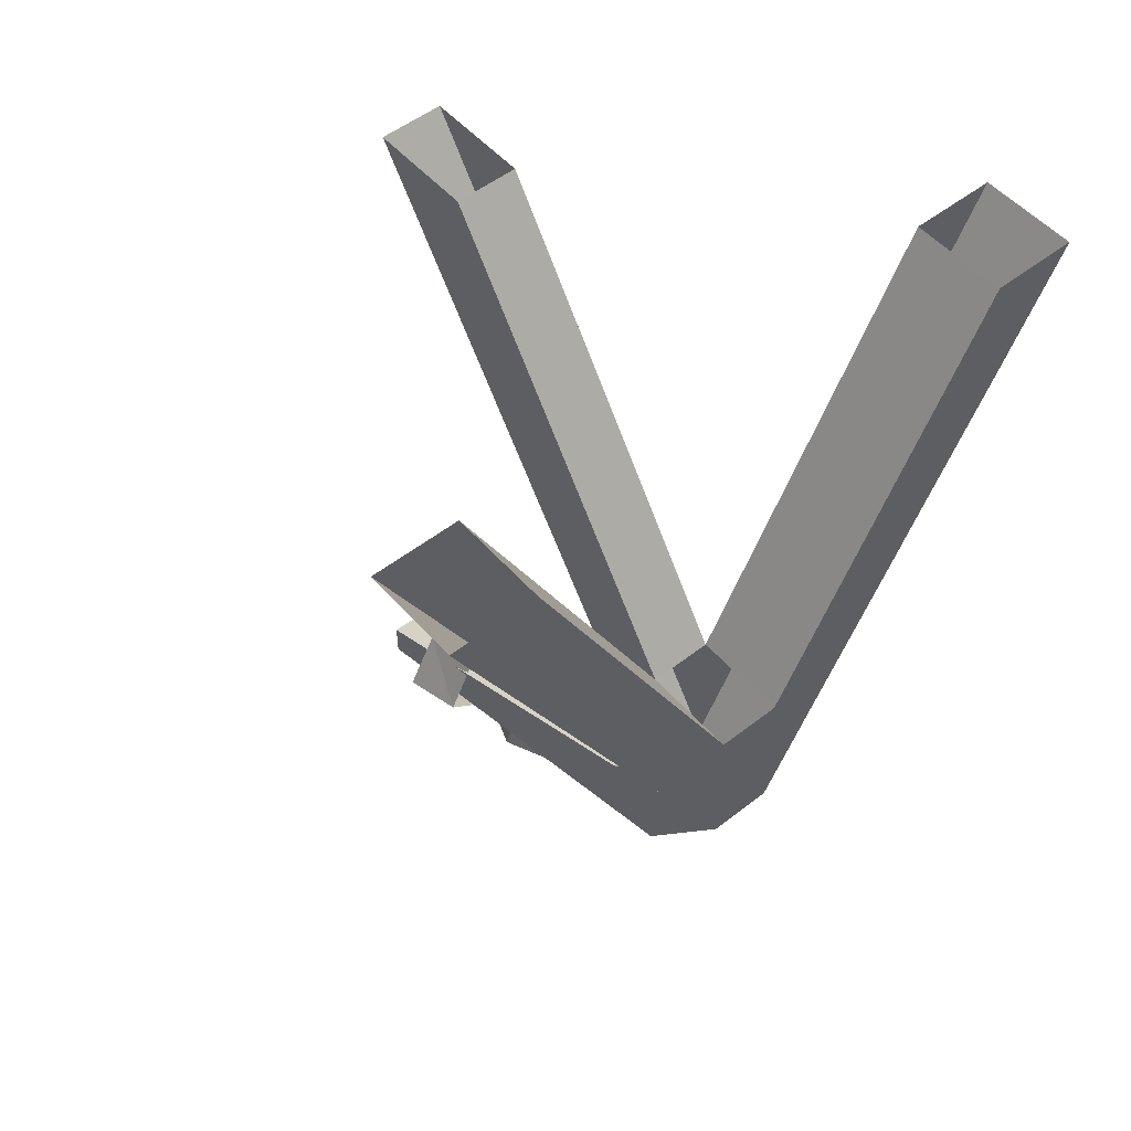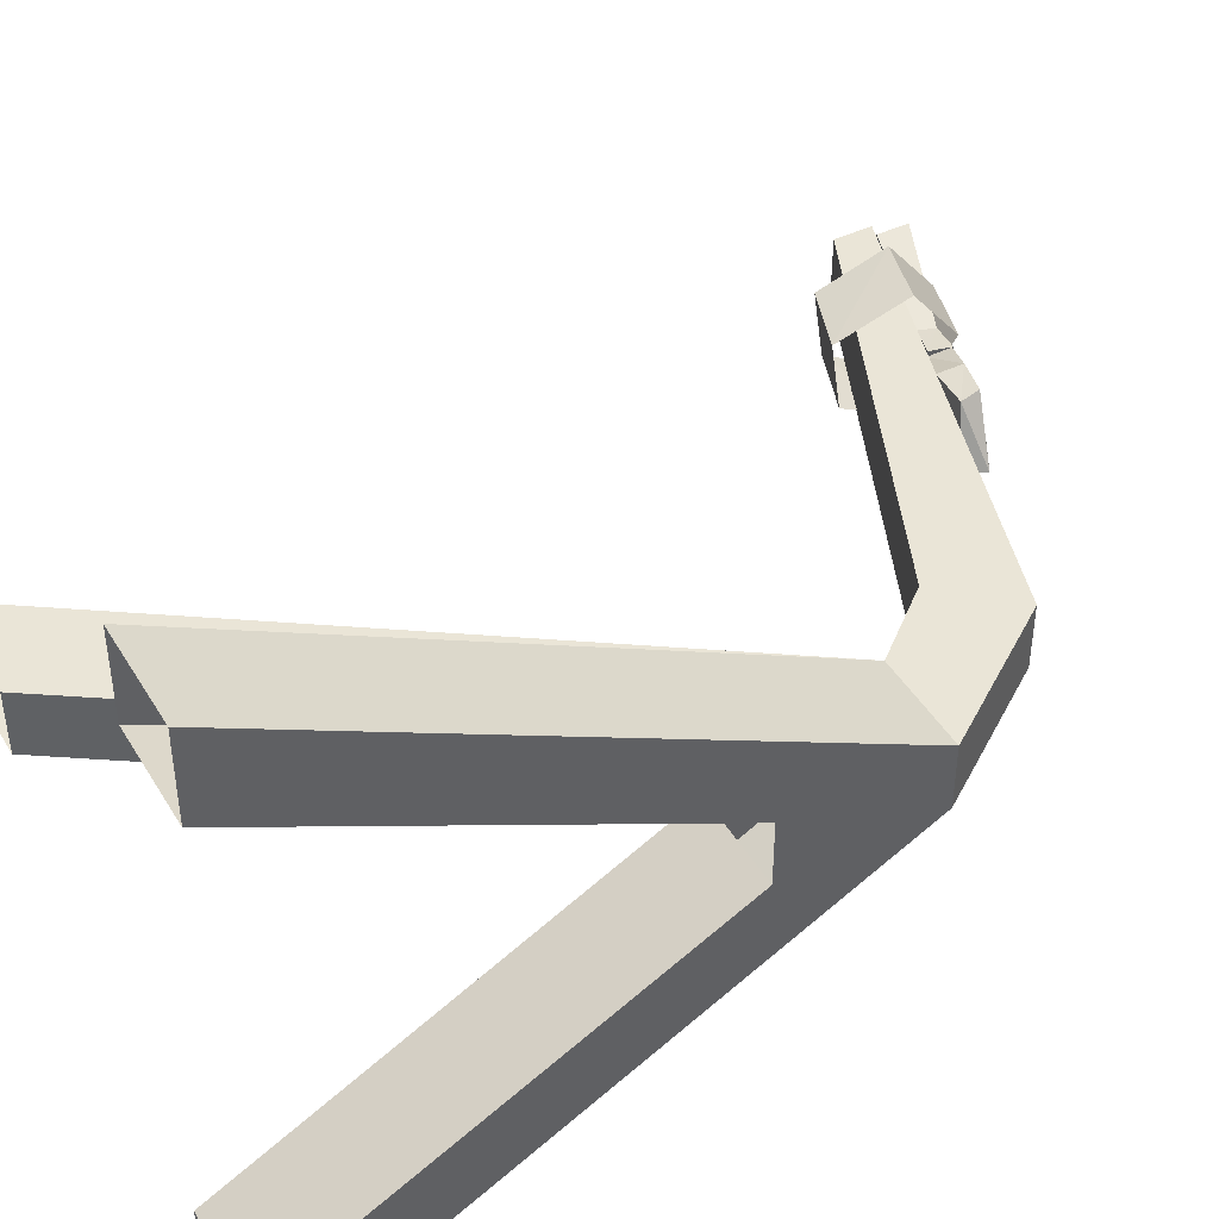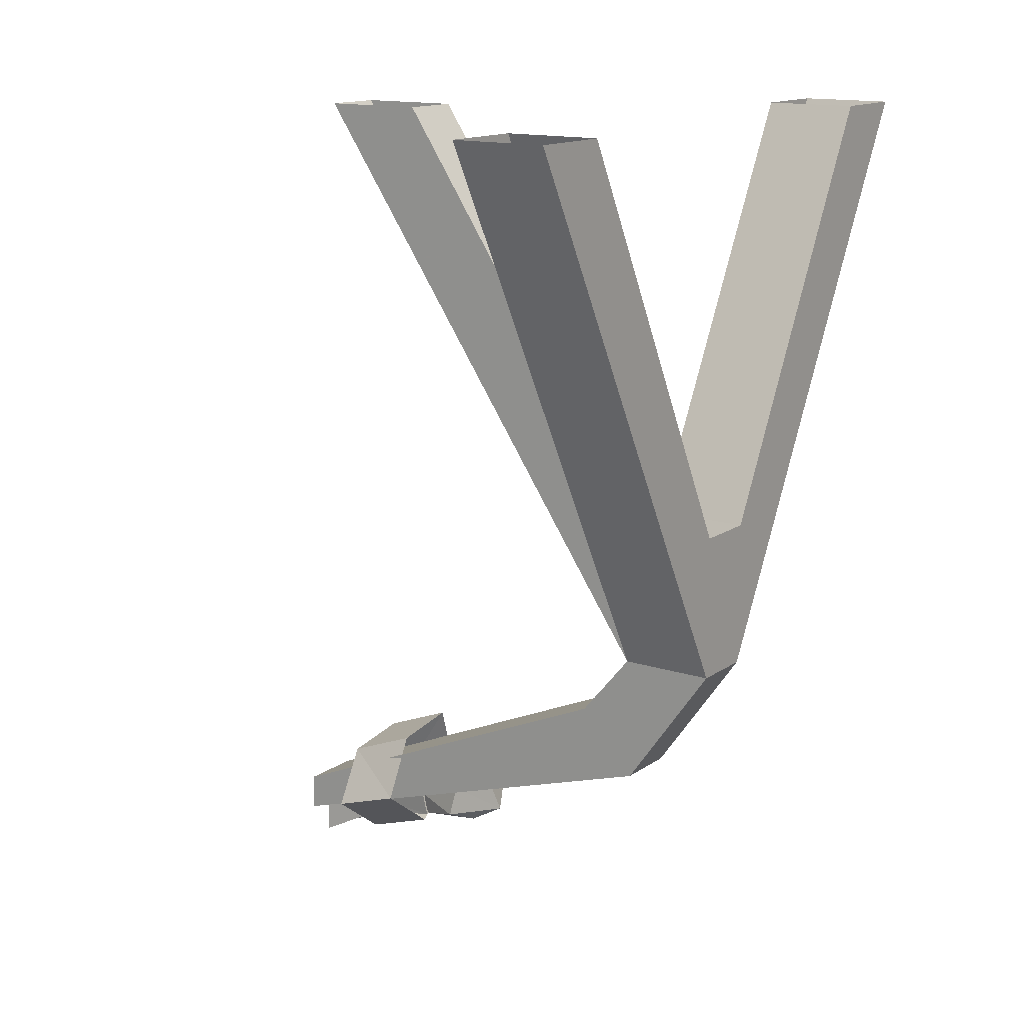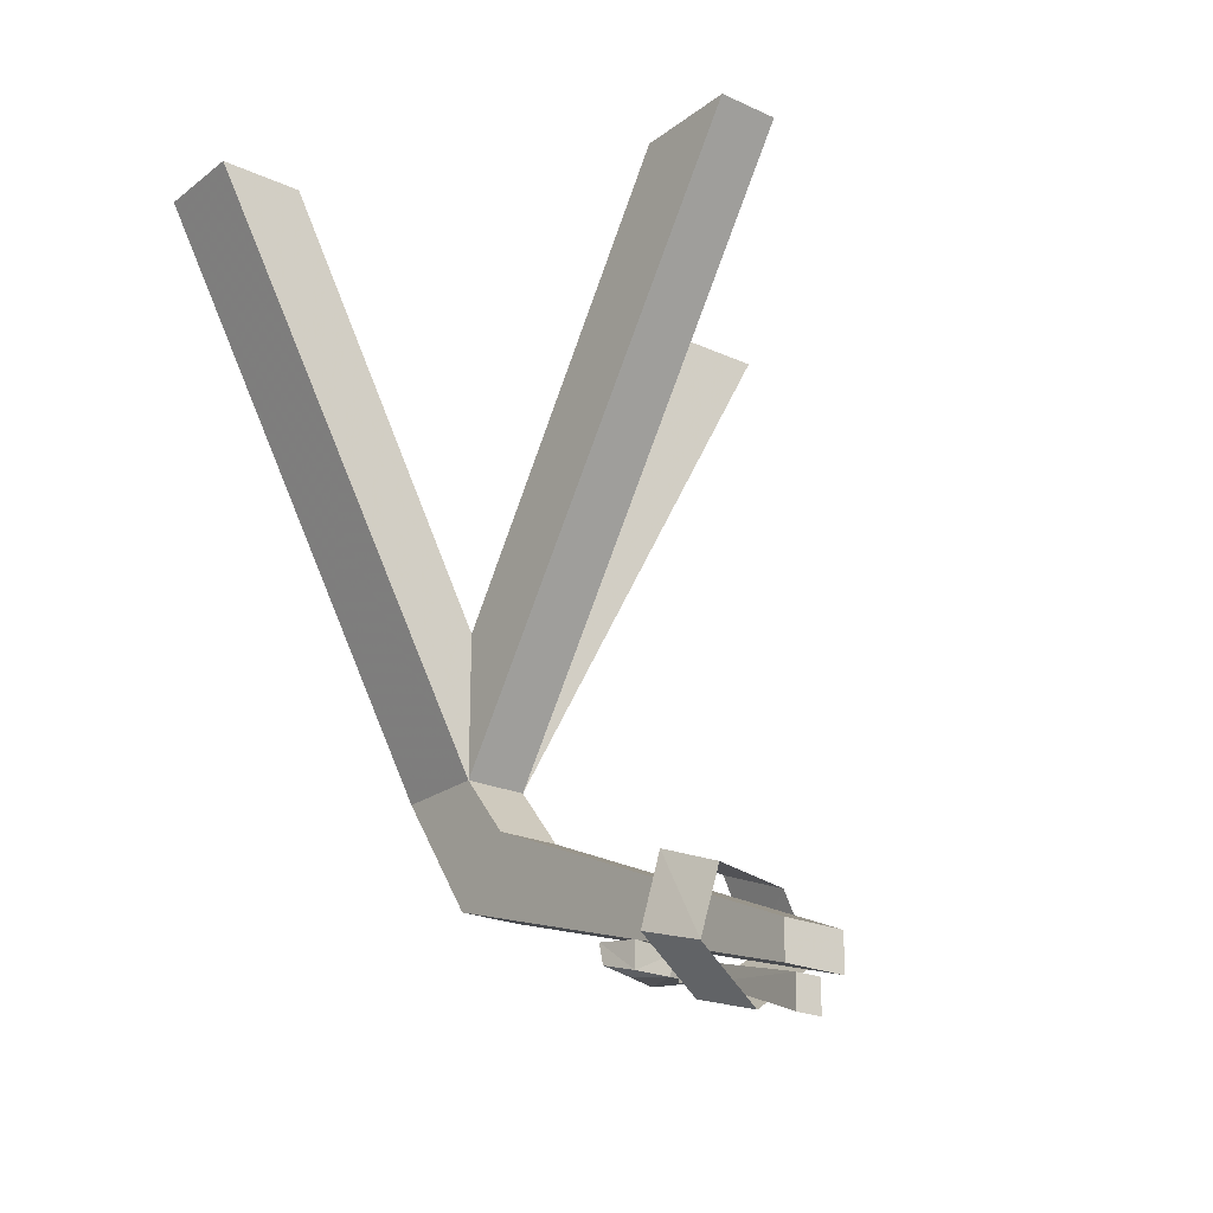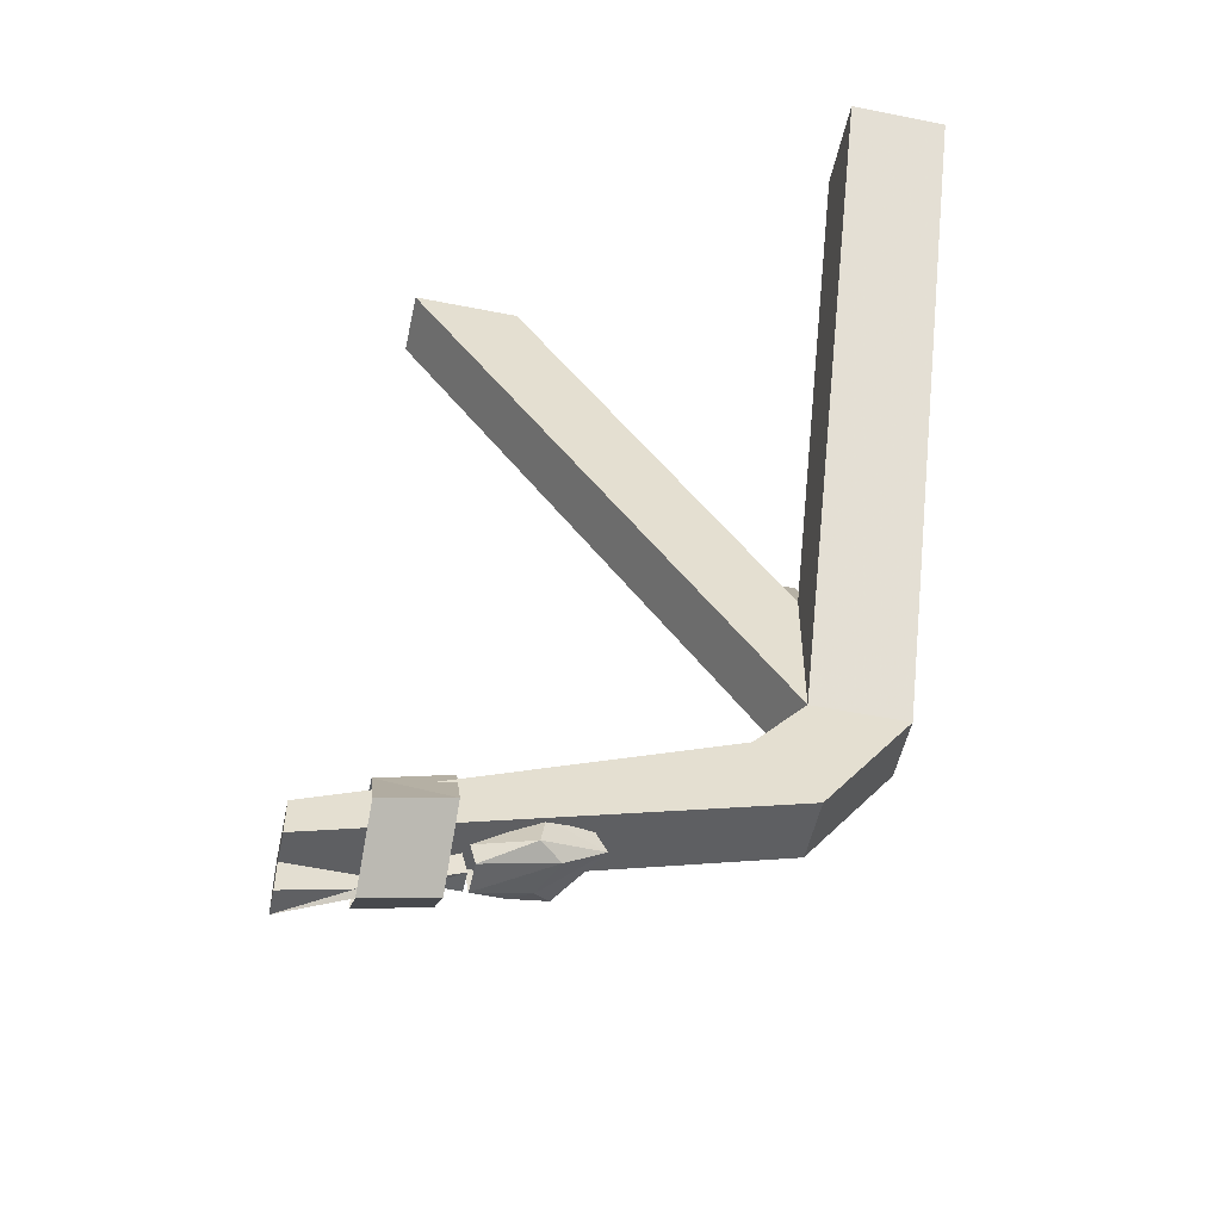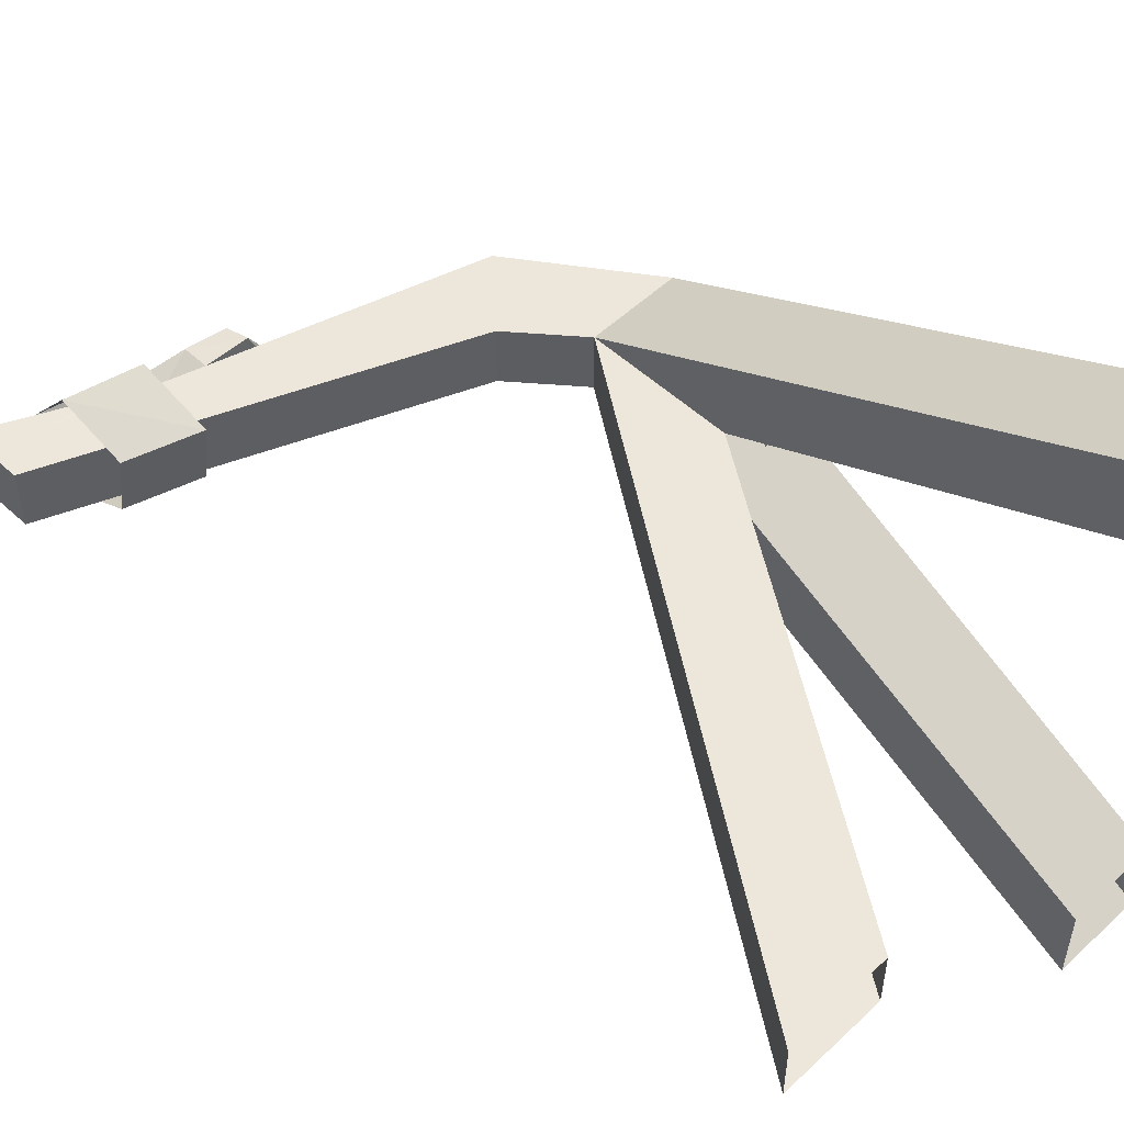
<metadata>
{"format":"obj","ext":"obj","renderer":"f3d","projection":"perspective","resolution":1024,"background":"white","views":[{"elev":52.3,"azim":-130.0,"up":"+Y"},{"elev":44.0,"azim":-119.0,"up":"+Z"},{"elev":14.6,"azim":-145.1,"up":"+Y"},{"elev":-22.6,"azim":51.8,"up":"+Y"},{"elev":-52.6,"azim":167.9,"up":"+Y"},{"elev":52.6,"azim":134.7,"up":"+Z"}]}
</metadata>
<code>
o object/goal/2
v 64 -159 4
v 64 -159 -1
v 52 -156 2
v 43 -153 2
v 42 -156 2
v 64 -165 4
v 64 -165 -1
v 52 -159 2
v 36 -155 -1
v 37 -151 -1
v 37 -151 3
v 36 -155 3
v -18 -2 -63
v -18 -108 -6
v -36 -108 -6
v -36 -2 -63
v -36 -80 -6
v -36 -2 -47
v -18 -80 -6
v -18 -2 -47
v -36 -2 63
v -36 -108 6
v -18 -108 6
v -18 -2 63
v -18 -80 6
v -18 -2 47
v -36 -80 6
v -36 -2 47
v 34 -2 6
v 54 -2 6
v 54 -2 -6
v 34 -2 -6
v -8 -120 -6
v -19 -132 -6
v -8 -120 6
v 64 -151 -6
v 64 -158 -6
v 64 -158 6
v -19 -132 6
v 64 -151 6
v 26 -151 -6
v 25 -145 -5
v 36 -150 -2
v 35 -154 -2
v 22 -152 -3
v 15 -148 -3
v 17 -144 -3
v 26 -146 2
v 36 -150 3
v 29 -147 6
v 29 -152 6
v 35 -154 4
v 25 -152 4
v 21 -146 7
v 22 -150 7
v 52 -162 1
v 52 -153 12
v 39 -149 13
v 39 -158 2
v 52 -153 -11
v 39 -149 -10
v 52 -142 -5
v 39 -137 -4
v 52 -140 8
v 39 -135 9
f 1 2 3
f 1 3 4
f 1 4 5
f 1 5 6
f 1 6 7
f 1 7 2
f 2 7 3
f 3 7 8
f 3 8 9
f 3 9 10
f 3 10 4
f 4 10 11
f 4 11 5
f 5 11 12
f 5 12 9
f 5 9 8
f 5 8 6
f 6 8 7
f 11 10 9
f 11 9 12
f 13 14 15
f 13 15 16
f 16 15 17
f 16 17 18
f 18 17 19
f 18 19 20
f 20 19 14
f 20 14 13
f 21 22 23
f 21 23 24
f 24 23 25
f 24 25 26
f 26 25 27
f 26 27 28
f 28 27 22
f 28 22 21
f 29 25 23
f 29 23 30
f 30 23 14
f 30 14 31
f 31 14 19
f 31 19 32
f 32 19 25
f 32 25 29
f 33 34 15
f 33 15 14
f 33 14 23
f 33 23 35
f 33 35 36
f 33 36 34
f 34 36 37
f 34 37 38
f 34 38 39
f 34 39 15
f 15 39 22
f 15 22 27
f 15 27 17
f 23 22 39
f 23 39 35
f 35 39 38
f 35 38 40
f 35 40 36
f 36 40 37
f 37 40 38
f 41 42 43
f 41 43 44
f 41 44 45
f 41 45 46
f 41 46 42
f 42 46 47
f 42 47 48
f 42 48 43
f 43 48 49
f 49 48 50
f 49 50 51
f 49 51 52
f 52 51 53
f 52 53 45
f 52 45 44
f 51 50 54
f 51 54 55
f 51 55 53
f 53 55 46
f 53 46 45
f 54 47 46
f 54 46 55
f 47 54 48
f 48 54 50
f 56 57 58
f 56 58 59
f 56 59 60
f 60 59 61
f 60 61 62
f 62 61 63
f 62 63 64
f 64 63 65
f 64 65 57
f 57 65 58

</code>
